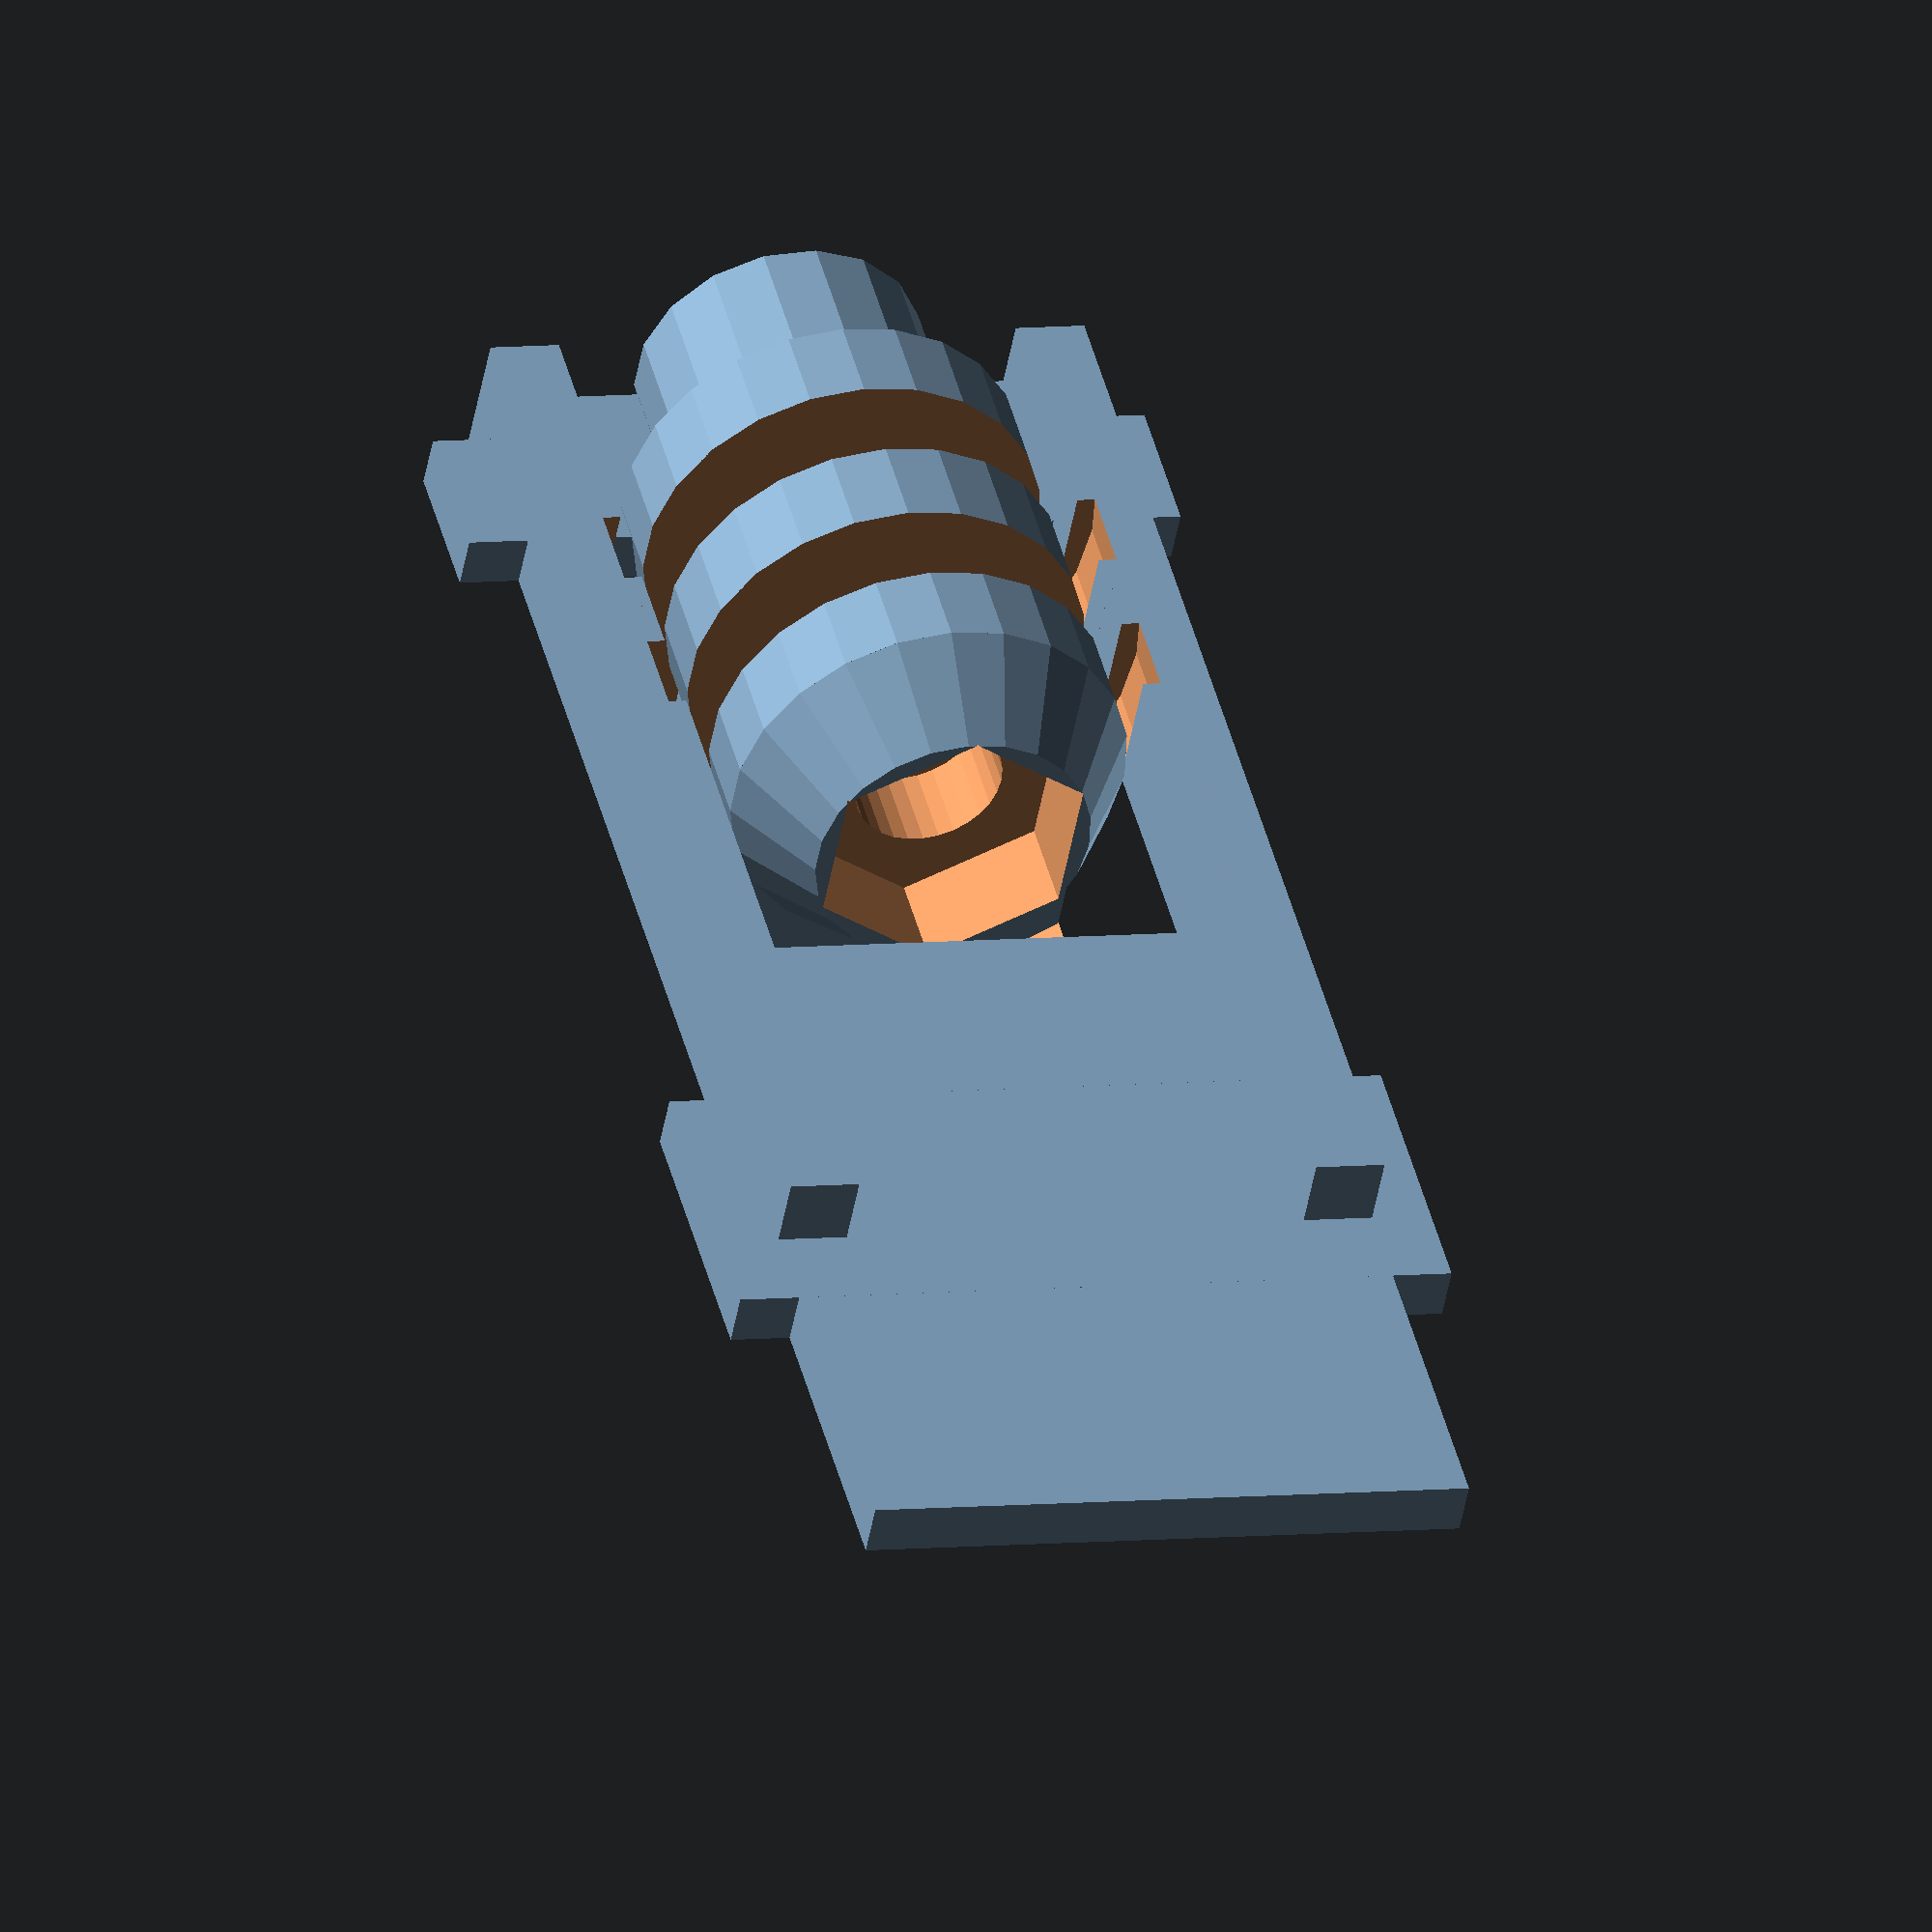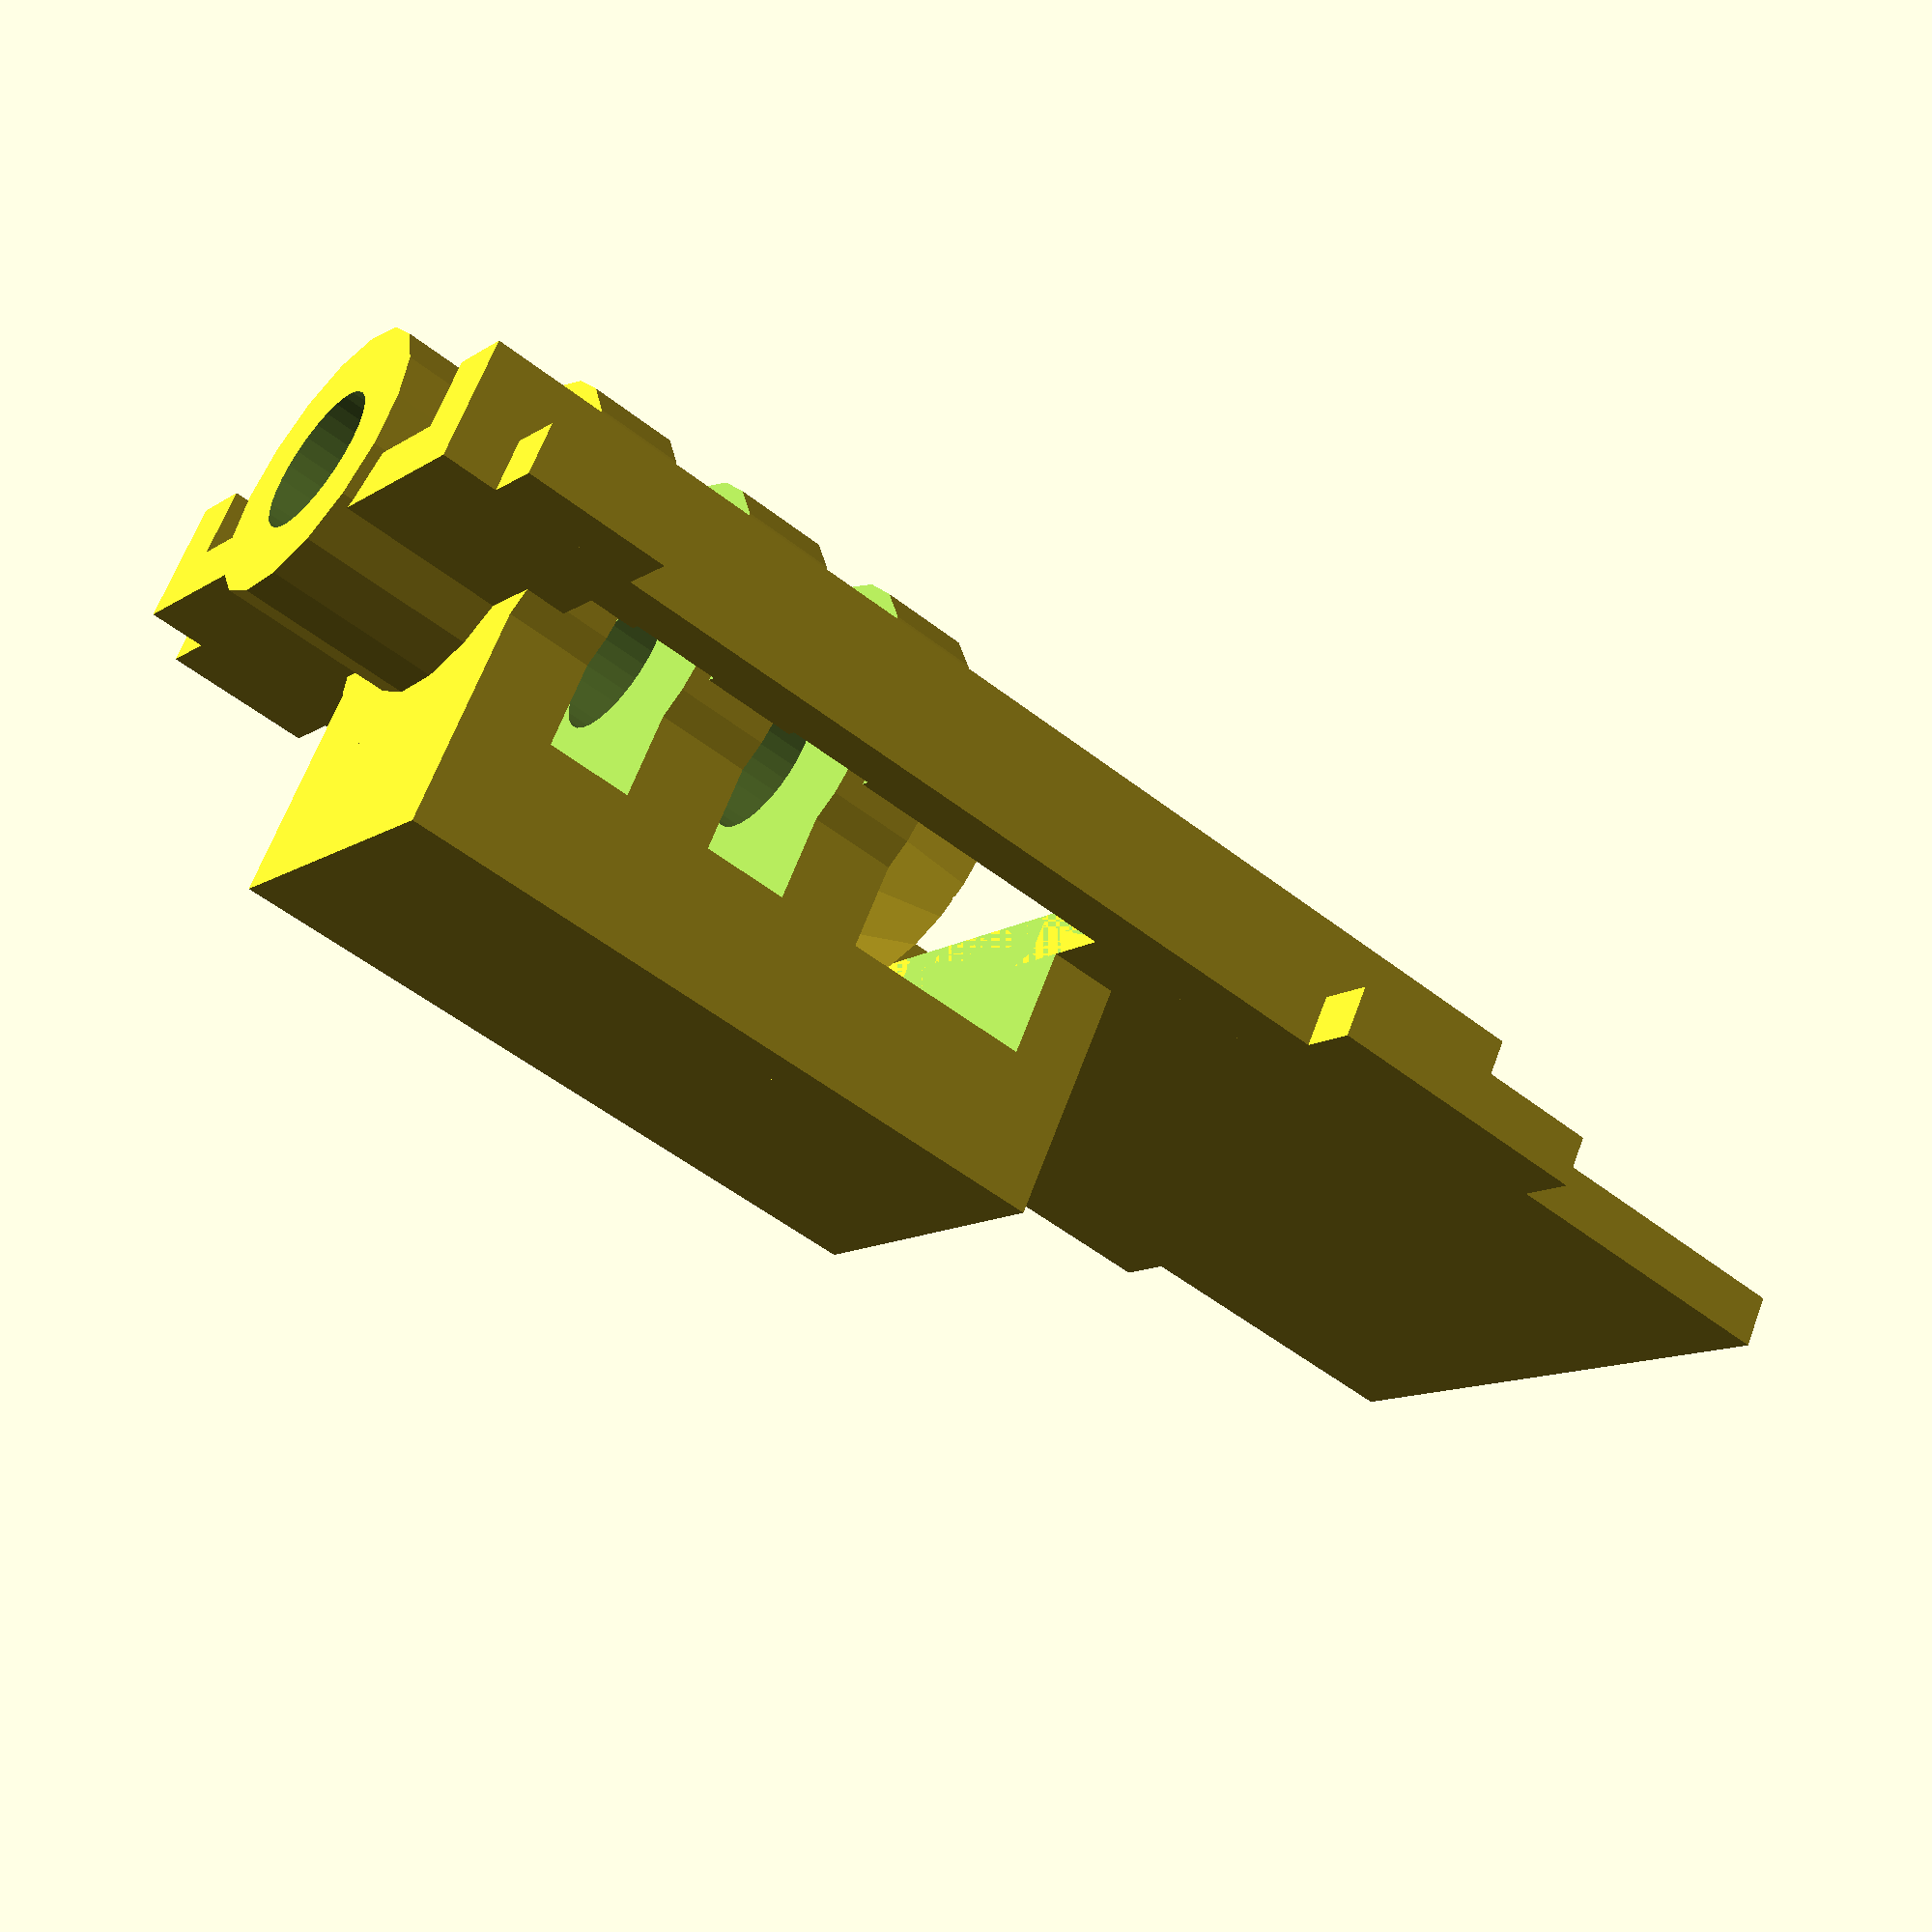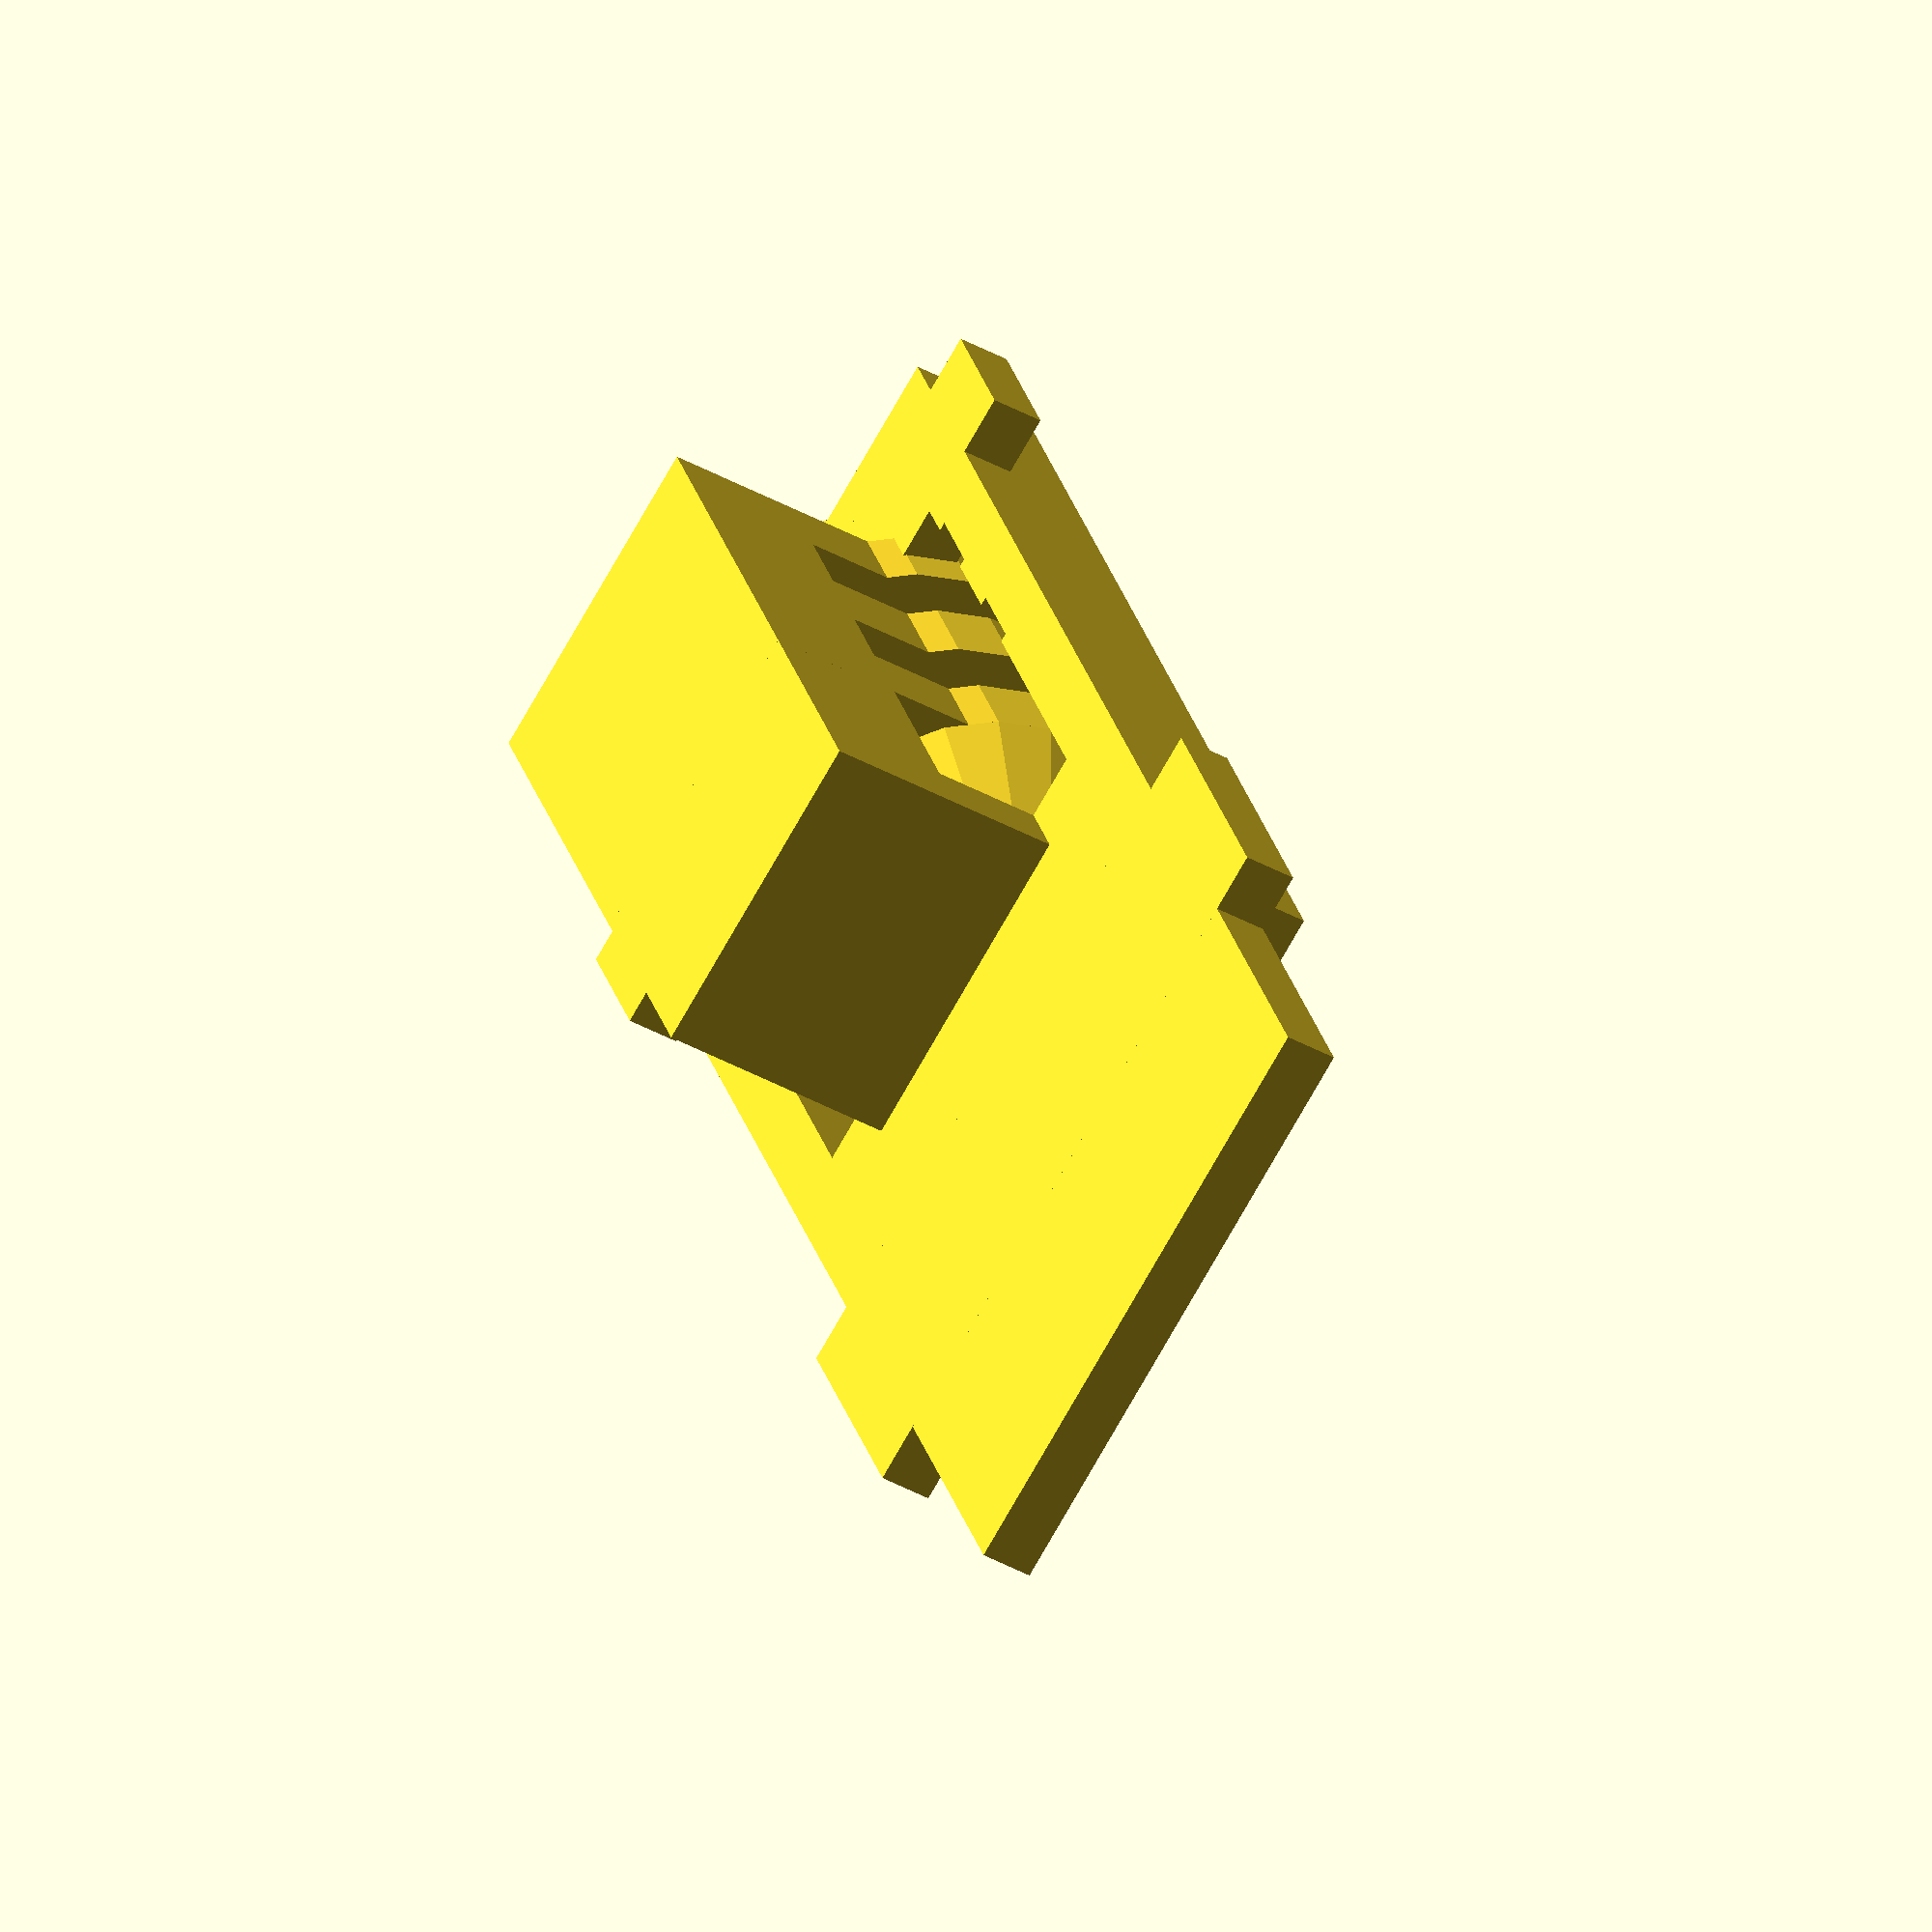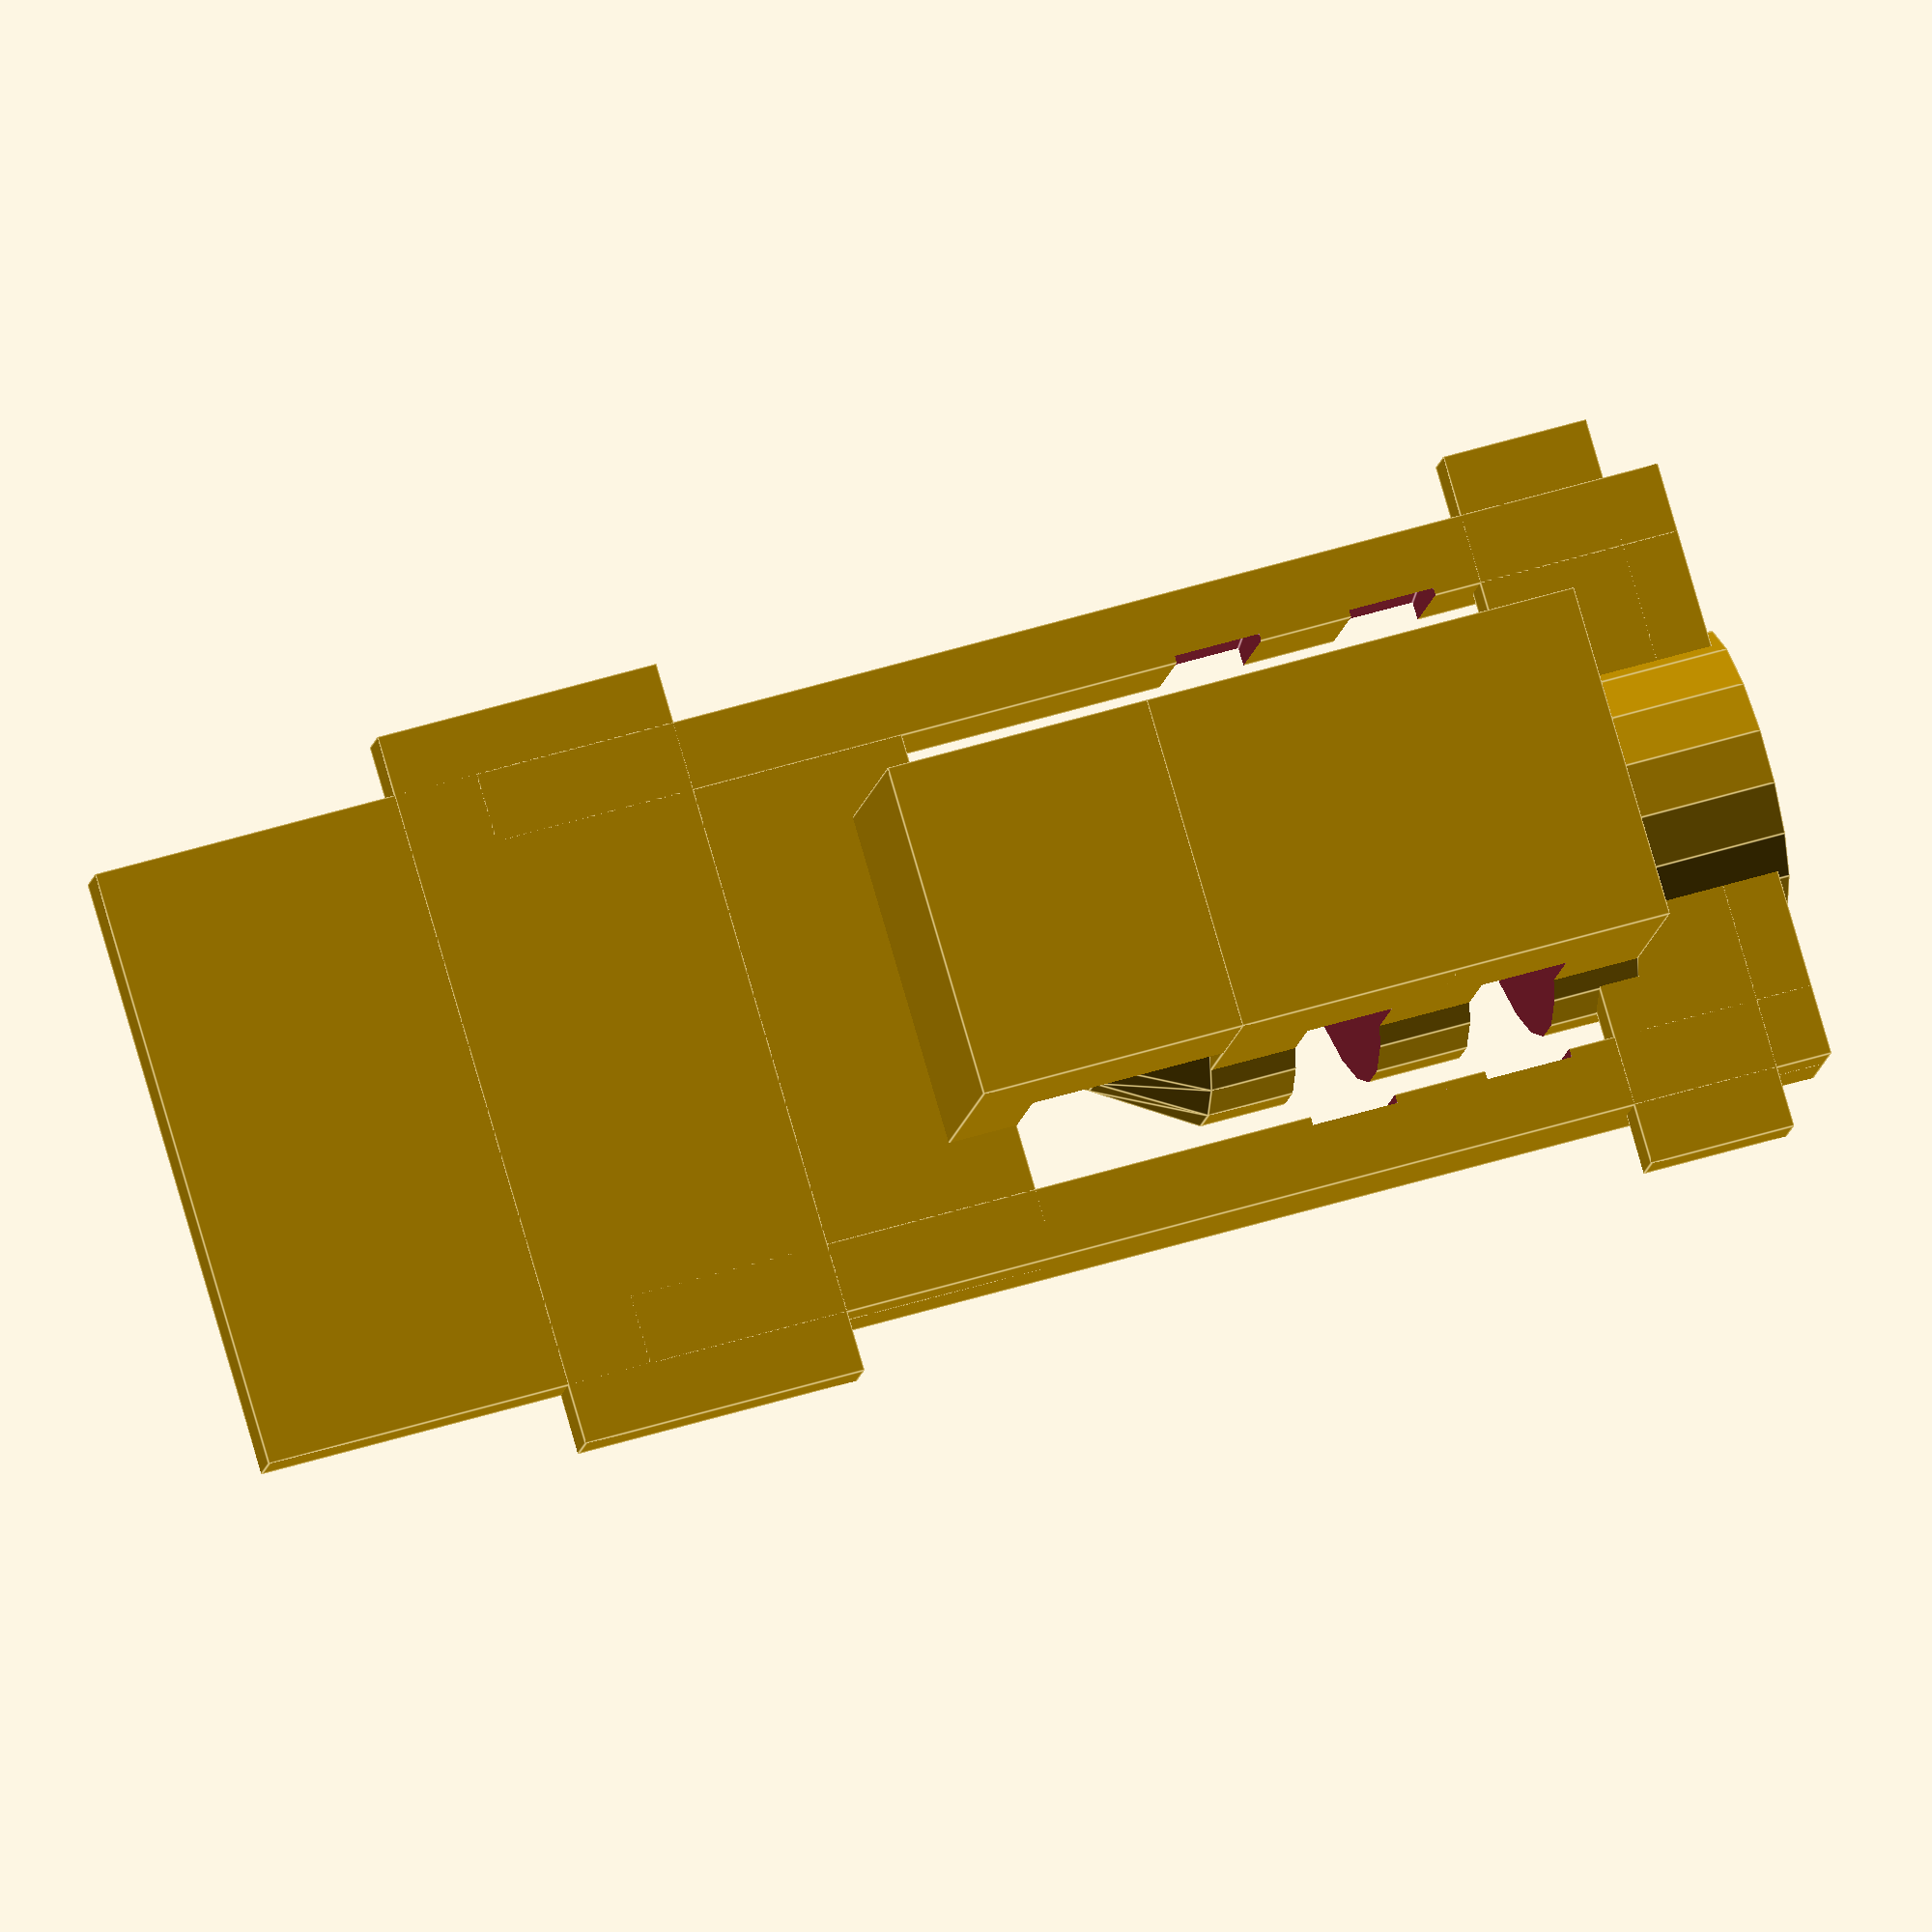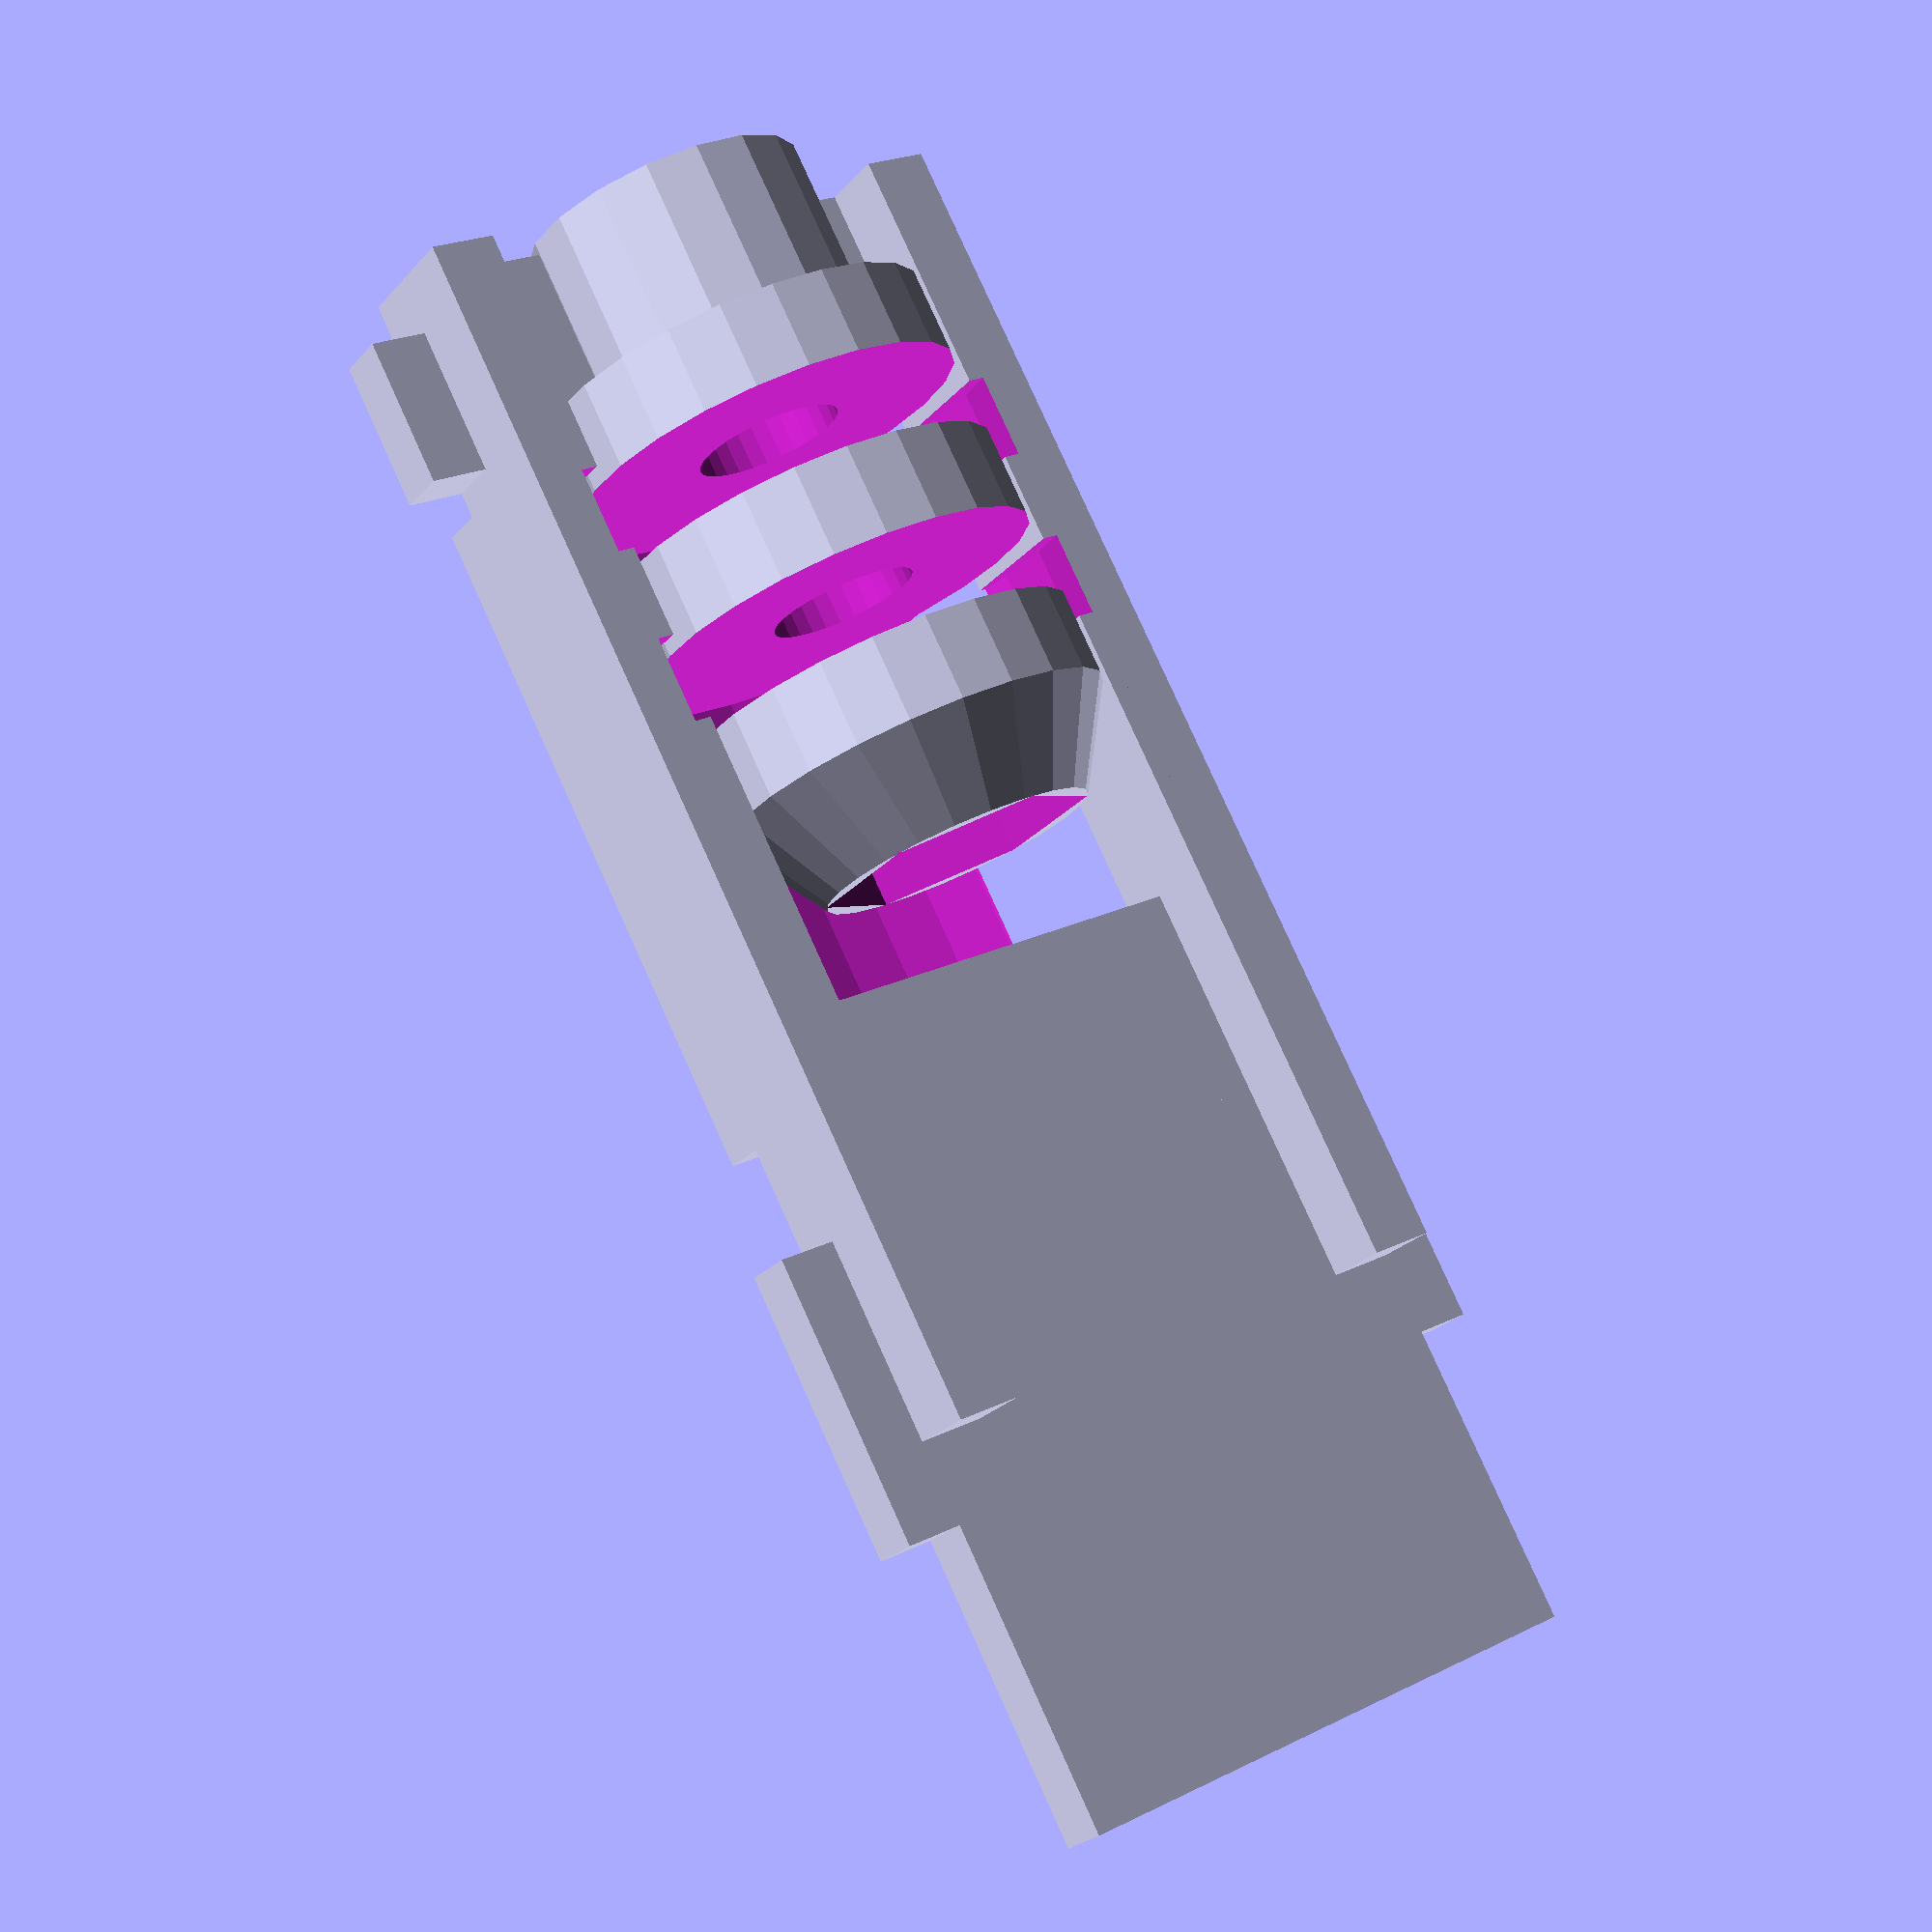
<openscad>
//
// mounting bracket for GoPro Hero with housing
// for use on the HobbyKing Brushless ActionCam Gimbal
// http://hobbyking.com/hobbyking/store/__51184__HobbyKing_Brushless_ActionCam_Gimbal_With_2208_Motors_and_3K_Carbon_Construction.html
//
// Design by Egil Kvaleberg, Jan 2015
//


// adjust for best balance:
camera_yoffs = 28.0; // measured from tab1 to nearest camera tab
// adjust for best balance:
camera_zoffs = 2.0; // measured from bracket plane


cbracket_screw = 1*5.3; // M5 with margin
cbracket_circ = 1*4.5; // circumference round screw (5.0)
cbracket_circ2 = 1*6.5; // clearance with margin
cbracket_suppw = 1*12.0; // width of support piece
cbracket_wall = 1*3.1; // 3.0 with clearance
cbracket_dist = 1*3.3; // with clearance
nut_height = 3.5;
nut_af = 1*8.6; // 8mm plus margin

thickness = 1*1.90; // of tabs
wall = 1*2.5;
inner_width = 1*21.7;
outer_width = 1*26.0;
tabs = 1*2.0; 
board_extra = 9.0; // extra space for accelerometer board
tab1 = 1*10.25;
tabd = 1*28.9;
tab2 = 1*5.25;
d = 1*0.01;

module add_this()
{
	// middle section, two parts
	translate([-inner_width/2, -board_extra, -thickness/2]) cube([inner_width, board_extra+tabs+camera_yoffs-cbracket_wall-2*nut_height, thickness]);
	translate([-inner_width/2, tabs+tab1+tabd, -thickness/2]) cube([inner_width, tab2+tabs, thickness]);

	// strengthening bars along edge
	translate([-inner_width/2, tabs+3.0, -thickness/2]) cube([wall, tab1-3.0+tabd+tab2+tabs, wall+thickness]);
	translate([inner_width/2-wall, tabs+3.0, -thickness/2]) cube([wall, tab1-3.0+tabd+tab2+tabs, wall+thickness]);

	// two tabs
	translate([-outer_width/2, tabs, -thickness/2]) cube([outer_width, tab1, thickness]);
	translate([-outer_width/2, tabs+tab1+tabd, -thickness/2]) cube([outer_width, tab2, thickness]);

	// bottom support
	translate([0, tabs+camera_yoffs-cbracket_wall-2*nut_height, camera_zoffs]) difference() {
		translate([-cbracket_suppw/2, -wall, -(cbracket_screw/2 + cbracket_circ2 + wall)]) cube([cbracket_suppw, wall+15.0, wall+cbracket_circ2+cbracket_screw/2-camera_zoffs]);
		rotate([-90, 0, 0]) cylinder(r = cbracket_screw/2 + cbracket_circ2, h=15.0+d);
	}
	translate([-cbracket_suppw/2, tabs+camera_yoffs-cbracket_wall, -(cbracket_screw/2 + cbracket_circ2 + wall)+camera_zoffs]) cube([cbracket_suppw, cbracket_wall+cbracket_wall+cbracket_dist+cbracket_wall+cbracket_wall, wall+ cbracket_circ2]);

	translate([0, tabs+camera_yoffs-cbracket_wall, camera_zoffs]) rotate([-90, 0, 0]) {
		// cage for nut
		translate([0, 0, -nut_height]) {	
			cylinder(r1 = (nut_af/2)/cos(30), r2 = cbracket_screw/2 + cbracket_circ, h=nut_height);
		}
		cylinder(r = cbracket_screw/2 + cbracket_circ, h=cbracket_wall+cbracket_wall+cbracket_dist+cbracket_wall+cbracket_wall);
		translate([0, 0, cbracket_wall+cbracket_wall+cbracket_dist+cbracket_wall+cbracket_wall]) cylinder(r = cbracket_screw/2 + wall, h=2*cbracket_wall);
	}
}

module sub_this()
{
	translate([0, tabs+camera_yoffs-cbracket_wall, camera_zoffs]) rotate([-90, 0, 0]) {
		translate([0, 0, -nut_height]) {	
			rotate([0, 0, 30]) translate([0, 0, -nut_height]) cylinder(r = (nut_af/2)/cos(30), h=nut_height*2, $fn=6);
			cylinder(r = cbracket_screw/2, h=50.0, $fn=30);
		}
		translate([0, 0, cbracket_wall]) cylinder(r = cbracket_screw/2 + cbracket_circ2, h=cbracket_wall);
		translate([0, 0, cbracket_wall+cbracket_wall+cbracket_dist]) cylinder(r = cbracket_screw/2 + cbracket_circ2, h=cbracket_wall);
		translate([0, 0, cbracket_wall+cbracket_wall+cbracket_dist+cbracket_wall+cbracket_wall+3*cbracket_wall]) cylinder(r = cbracket_screw/2 + wall + 0.5, h=cbracket_wall);
	}
}

difference() {
	add_this();
	sub_this();
}

</openscad>
<views>
elev=228.5 azim=165.8 roll=190.1 proj=o view=solid
elev=115.5 azim=234.3 roll=339.6 proj=p view=solid
elev=44.1 azim=24.7 roll=237.4 proj=o view=wireframe
elev=191.5 azim=106.4 roll=8.1 proj=o view=edges
elev=204.8 azim=151.4 roll=210.7 proj=p view=solid
</views>
